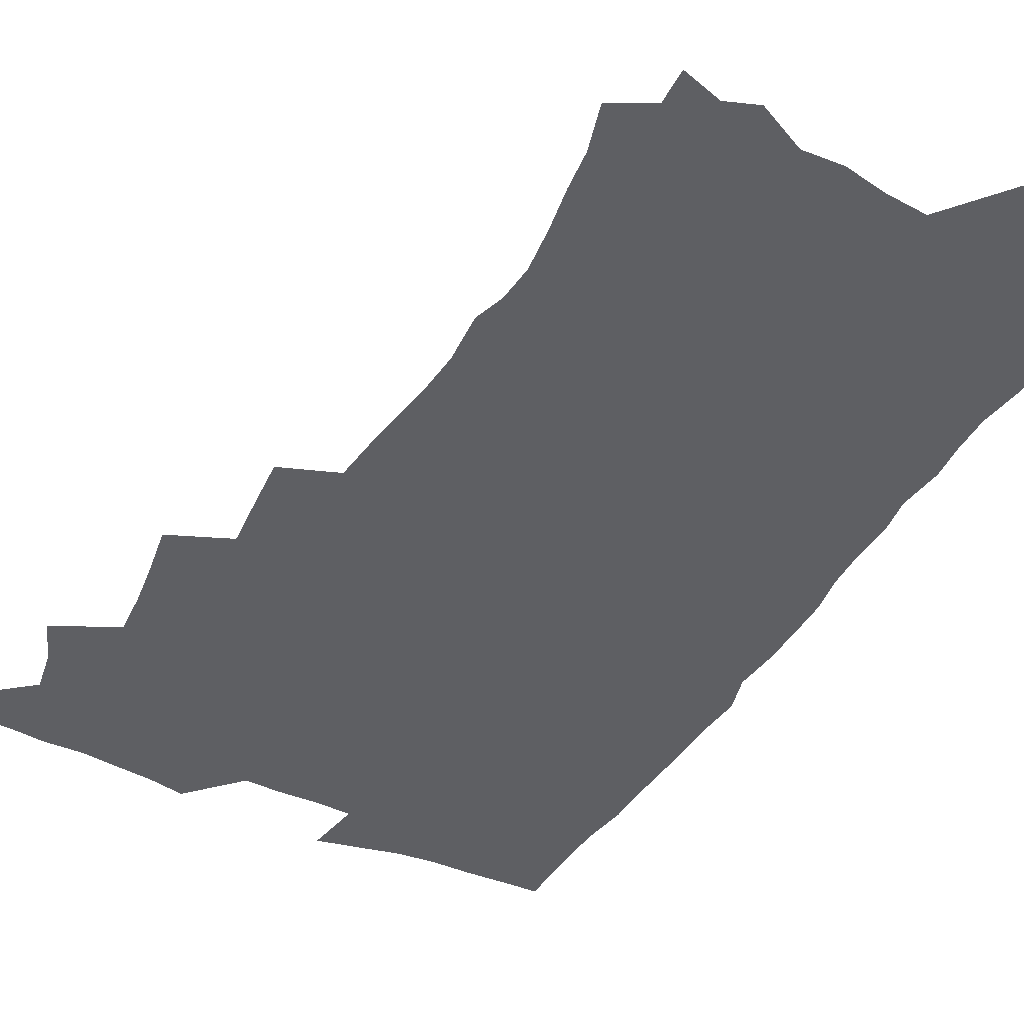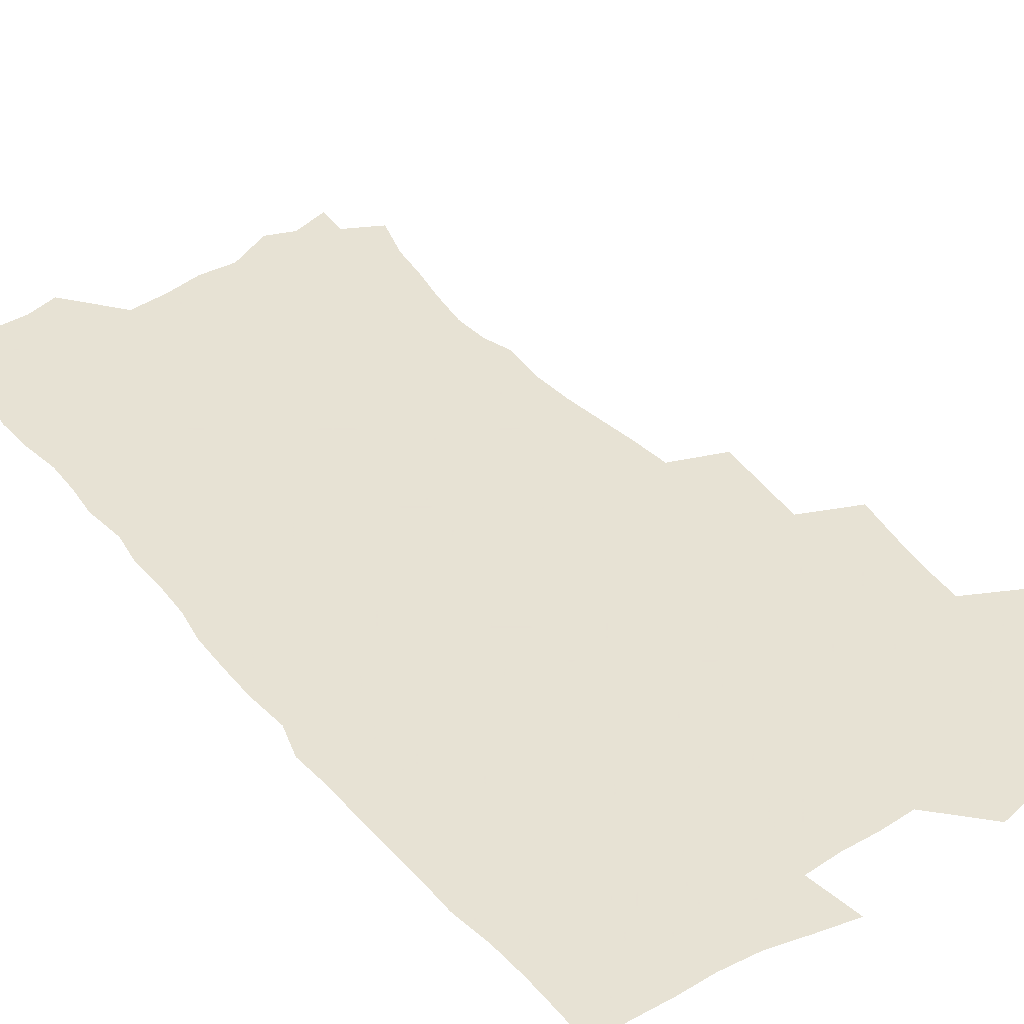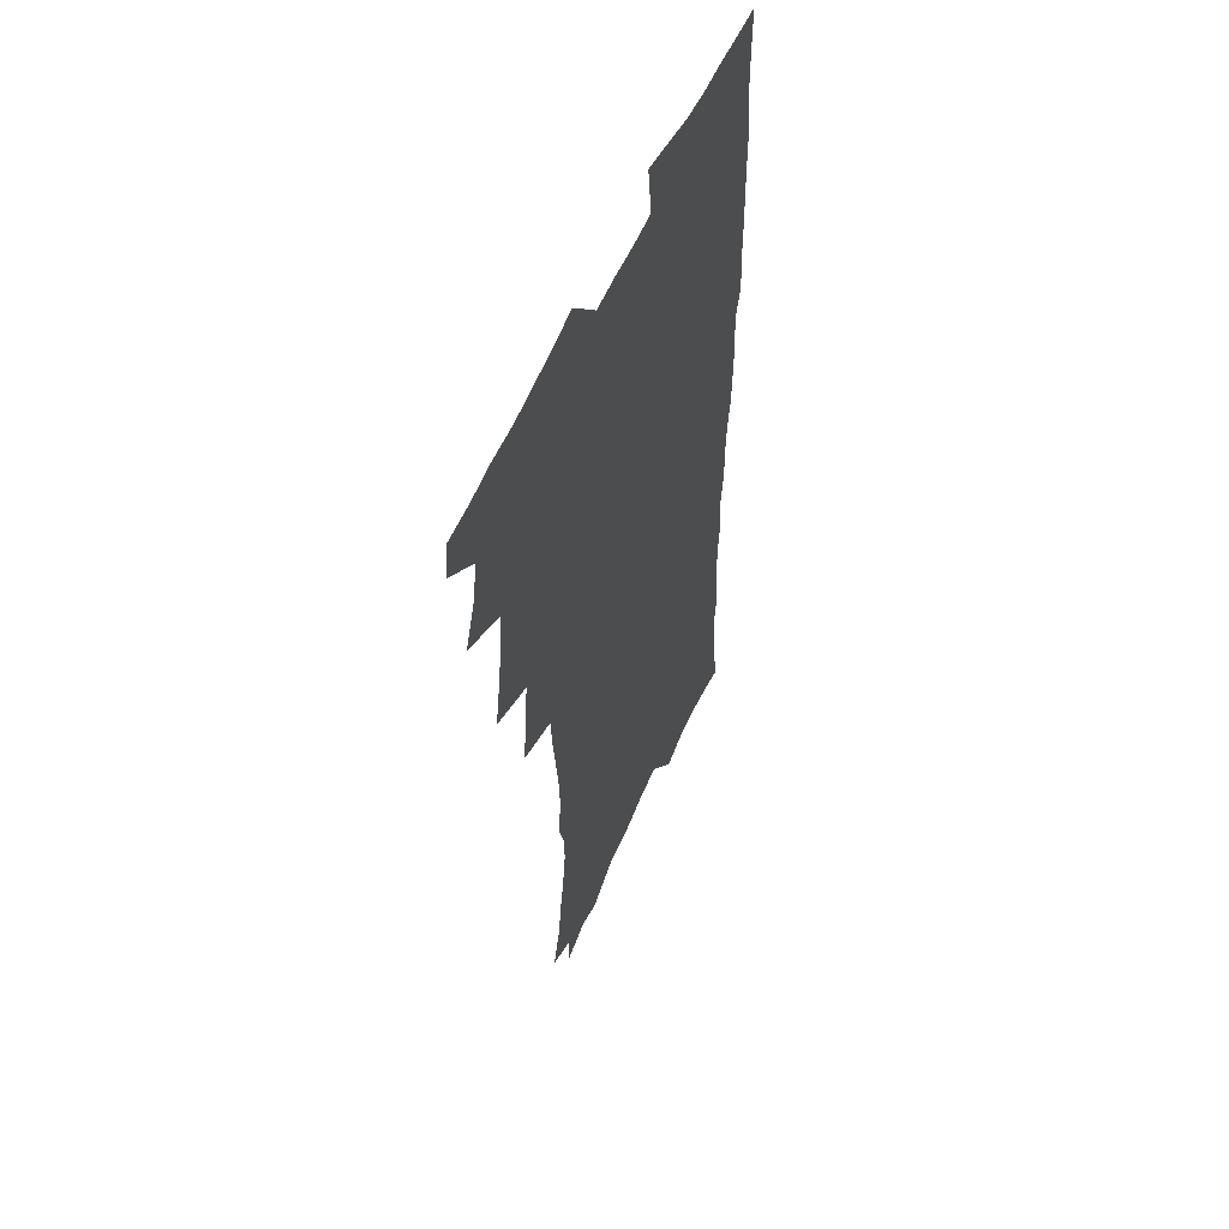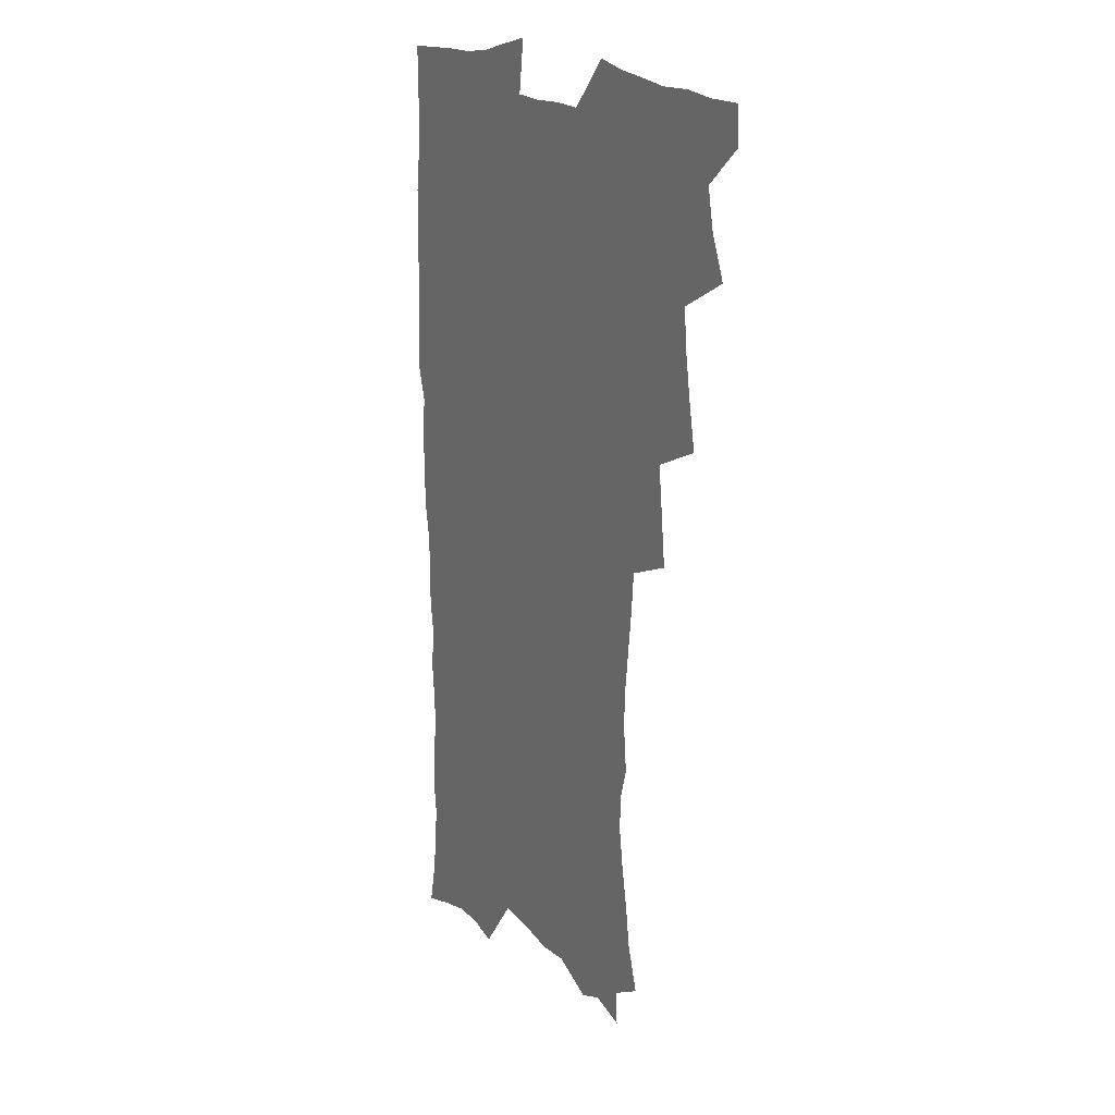
<metadata>
{"format":"obj","ext":"obj","renderer":"f3d","projection":"perspective","resolution":1024,"background":"white","views":[{"elev":-41.6,"azim":-28.9,"up":"+Z"},{"elev":39.7,"azim":143.6,"up":"+Z"},{"elev":55.3,"azim":-67.0,"up":"+Y"},{"elev":18.0,"azim":-120.2,"up":"+Y"}]}
</metadata>
<code>
v 463.4 553.3 0
v 464.6 568.1 0
v 471.1 505 0
v 478.1 522.1 0
v 481.3 538 0
v 482 552.9 0
v 480.8 568.1 0
v 487.3 439.7 0
v 490.7 458 0
v 493.5 475.6 0
v 495.1 492.5 0
v 498.9 509.2 0
v 498.2 523.6 0
v 498 538.4 0
v 497.4 553.2 0
v 495.5 569.7 0
v 506.1 390 0
v 508.1 409.7 0
v 510.3 429.5 0
v 511.5 446.8 0
v 511.7 462.7 0
v 509.2 477.1 0
v 513.4 494.7 0
v 514.8 510.1 0
v 514.3 524.2 0
v 513.4 539 0
v 512.3 554.2 0
v 511.2 569.3 0
v 522.7 202.2 0
v 528.4 220.6 0
v 530.5 236.1 0
v 533.7 253.2 0
v 536.2 270.3 0
v 535.4 284.8 0
v 531.9 296.8 0
v 533.7 316.2 0
v 532.8 332.5 0
v 531 348.5 0
v 529 364.7 0
v 527.7 381.6 0
v 526.7 398.7 0
v 527 416.2 0
v 526.9 432.5 0
v 528.5 449.7 0
v 529.7 466.1 0
v 529.4 481 0
v 528.6 495.7 0
v 528.8 510.2 0
v 528.9 524.7 0
v 528.8 539.3 0
v 527.1 555.3 0
v 525.6 571.1 0
v 537 180.4 0
v 537.9 194.1 0
v 540.5 209.9 0
v 547.4 231.1 0
v 549.8 248 0
v 551.3 264.3 0
v 550.5 278.3 0
v 550.5 294 0
v 548.8 308 0
v 550 326.7 0
v 547.8 340.6 0
v 547 356.7 0
v 546.1 372.8 0
v 544.2 387.7 0
v 543.7 404 0
v 545.2 421.9 0
v 544.9 437 0
v 544.1 451.7 0
v 544.5 467 0
v 545.2 482.2 0
v 545.4 496.7 0
v 545.5 510.9 0
v 545.3 525.1 0
v 543.7 540.2 0
v 541.8 556.5 0
v 539.9 572.7 0
v 552.6 185 0
v 557.4 202.9 0
v 561.5 222.1 0
v 563.1 238.2 0
v 565.6 256.1 0
v 565.9 271.3 0
v 565.3 285.6 0
v 564.5 300.2 0
v 563.5 315 0
v 564.1 332.7 0
v 562.9 347.3 0
v 562.3 362.8 0
v 560.4 376.7 0
v 559.5 391.8 0
v 558.9 407.1 0
v 560.1 424.1 0
v 559.9 439 0
v 559.4 453.4 0
v 560.2 468.7 0
v 560.5 483.2 0
v 560.6 497.4 0
v 561.1 511.3 0
v 560.9 524.8 0
v 559.2 539.7 0
v 556.8 556.8 0
v 554 575.6 0
v 564.4 180.4 0
v 574.2 210 0
v 576.9 228.2 0
v 577.6 243.5 0
v 578.6 259.7 0
v 578.4 274.2 0
v 578.1 289.3 0
v 577.3 303.6 0
v 577.3 320.1 0
v 577 335.6 0
v 576.7 351.3 0
v 576.1 366.2 0
v 575.5 381 0
v 575.2 396.4 0
v 574.9 411.4 0
v 574.1 425.4 0
v 574.1 440.1 0
v 573.9 454.5 0
v 575 470 0
v 574.4 483.7 0
v 575.1 498 0
v 575.3 511.7 0
v 574.7 525.3 0
v 573.7 539.8 0
v 572.2 555.6 0
v 583 189.3 0
v 589 214.7 0
v 591.3 233.5 0
v 591.1 246.9 0
v 591.4 262.3 0
v 591.3 277.6 0
v 590.6 291.4 0
v 590.3 306.7 0
v 590.1 322.2 0
v 589.7 337.2 0
v 589.7 353.9 0
v 589.3 367.3 0
v 589.3 383.5 0
v 589 398.2 0
v 588.7 412.7 0
v 589.1 428 0
v 588.1 441.3 0
v 588.8 456.6 0
v 589 470.7 0
v 588.8 484.4 0
v 588.8 498.2 0
v 589 511.9 0
v 588.6 525.9 0
v 587.8 540.7 0
v 586.7 556.1 0
v 598.4 188.3 0
v 602.6 215.4 0
v 603.6 232.6 0
v 603.5 246.8 0
v 603.8 263.5 0
v 603.8 279.4 0
v 603.6 294.3 0
v 603.4 309.7 0
v 603.2 325.2 0
v 602.7 339.3 0
v 602.5 352.6 0
v 602.4 368.8 0
v 602.5 384.3 0
v 602.5 399.4 0
v 602.4 413.3 0
v 602.5 429 0
v 602.2 442.4 0
v 602.8 457.6 0
v 602.7 471 0
v 602.5 484.6 0
v 602.5 498 0
v 602.9 512 0
v 602.8 526 0
v 602.6 540.1 0
v 601.7 555.6 0
v 615 191.3 0
v 616.1 214.1 0
v 616.4 233.7 0
v 616.4 249 0
v 616.3 264.1 0
v 616.3 280.7 0
v 616 294.5 0
v 615.9 310 0
v 615.8 325 0
v 615.6 340.1 0
v 615.4 354.3 0
v 615.4 369.9 0
v 615.9 383.1 0
v 615.8 398.7 0
v 615.8 413 0
v 615.8 428.8 0
v 615.9 443.2 0
v 616.1 457.5 0
v 616.3 471.2 0
v 616.7 484.9 0
v 617.2 498.6 0
v 616.8 512.3 0
v 617 526 0
v 617 539.8 0
v 616.2 556.3 0
v 613.3 578.5 0
v 630.9 192.6 0
v 629.7 215.2 0
v 629.3 232.8 0
v 628.9 249.7 0
v 628.8 264.3 0
v 628.6 280.8 0
v 628.5 295.2 0
v 628.4 310.6 0
v 628.4 325.1 0
v 628.4 340.8 0
v 628.3 355.5 0
v 628.8 367.9 0
v 628.9 385 0
v 628.9 399.6 0
v 629.3 413 0
v 629.3 428.3 0
v 629.4 442.7 0
v 629.4 457.3 0
v 629.9 470.7 0
v 630.8 483.9 0
v 630.7 498.9 0
v 630.9 512.2 0
v 631.1 525.8 0
v 631.1 540.2 0
v 631.1 554.6 0
v 629.1 574.9 0
v 649.4 168.7 0
v 645 193.9 0
v 643.3 213.4 0
v 642.3 231.5 0
v 641.9 247.4 0
v 641.1 265.2 0
v 640.9 280.5 0
v 640.9 294.8 0
v 641.6 307.9 0
v 640.7 326.7 0
v 641.2 339.6 0
v 641 355.2 0
v 641.6 369 0
v 642 383.4 0
v 642 398.1 0
v 643.2 411.2 0
v 642.6 428 0
v 643.3 441.6 0
v 643.4 456 0
v 643.9 469.8 0
v 644.4 483.7 0
v 644.6 498.2 0
v 645.1 512 0
v 645.2 525.9 0
v 645.4 540.2 0
v 645.5 554.7 0
v 645.4 571 0
v 662.9 172.4 0
v 659.5 191.9 0
v 657 211.5 0
v 655.3 229.9 0
v 654.8 245.6 0
v 653.9 262.8 0
v 653.9 277.6 0
v 653.2 293.9 0
v 654.2 306.9 0
v 653.7 323.5 0
v 653.8 338.5 0
v 654.2 353 0
v 655.2 366.5 0
v 655.2 381.9 0
v 657 395 0
v 656.3 411.6 0
v 656.5 426.2 0
v 657.1 440.2 0
v 657.6 454.4 0
v 657.7 468.8 0
v 658.5 482.5 0
v 657.8 498.7 0
v 658.9 511.6 0
v 659.6 525.6 0
v 659.8 539.8 0
v 660.2 554.7 0
v 660.7 569.5 0
v 676.7 172.5 0
v 673.7 190.1 0
v 671.6 207.4 0
v 669.8 225 0
v 668.3 242.3 0
v 668.7 256.7 0
v 667.5 273.6 0
v 667.4 288.9 0
v 667.6 303.8 0
v 667.1 319.8 0
v 669.4 332.4 0
v 668.1 349.6 0
v 668.2 364.8 0
v 669.3 378.7 0
v 670.8 392.6 0
v 670.8 408.5 0
v 672.1 422.6 0
v 671.7 438 0
v 671.7 453 0
v 672.3 467.3 0
v 672.7 481.8 0
v 672.3 496.8 0
v 674.3 510.5 0
v 673.7 525.5 0
v 673.9 539.2 0
v 675.1 554.2 0
v 675.6 569.5 0
v 691.7 169.1 0
v 689.5 185.2 0
v 685.8 204.3 0
v 684 221 0
v 683.8 235.9 0
v 682.6 252.3 0
v 682.4 267.4 0
v 682.8 282.1 0
v 682 298.5 0
v 681.2 314.9 0
v 682.7 328.8 0
v 683.6 343.5 0
v 683.4 359.3 0
v 686.4 372.5 0
v 685.3 389.4 0
v 686.8 403.8 0
v 687 419.4 0
v 686.4 435.5 0
v 686.3 450.5 0
v 688 464.6 0
v 688.7 479.4 0
v 690 494.1 0
v 688.8 510 0
v 689.4 524.5 0
v 689.7 539.1 0
v 689.7 553.7 0
v 690.5 568.7 0
v 707.4 164.7 0
v 703.6 182.6 0
v 701.8 198.1 0
v 700.6 213.4 0
v 702.2 226.1 0
v 701.8 241.1 0
v 699.7 258.2 0
v 700.4 272.5 0
v 701.9 286.5 0
v 700.2 304 0
v 702.4 317.8 0
v 702.2 334 0
v 703.1 349.4 0
v 705.6 363.5 0
v 706.2 379.5 0
v 706.4 395.5 0
v 705.2 412.9 0
v 709.4 426.8 0
v 708.3 443.4 0
v 708.4 459.1 0
v 708.1 474.9 0
v 707.7 490.8 0
v 707.8 506.4 0
v 705.7 523.2 0
v 705.1 538.7 0
v 705.2 553.5 0
v 705.5 568.3 0
v 706 586 0
f 5 6 1
f 1 6 2
f 6 7 2
f 11 12 3
f 3 12 4
f 12 13 4
f 4 13 5
f 13 14 5
f 5 14 6
f 14 15 6
f 6 15 7
f 15 16 7
f 19 20 8
f 8 20 9
f 20 21 9
f 9 21 10
f 21 22 10
f 10 22 11
f 22 23 11
f 11 23 12
f 23 24 12
f 12 24 13
f 24 25 13
f 13 25 14
f 25 26 14
f 14 26 15
f 26 27 15
f 15 27 16
f 27 28 16
f 40 41 17
f 17 41 18
f 41 42 18
f 18 42 19
f 42 43 19
f 19 43 20
f 43 44 20
f 20 44 21
f 44 45 21
f 21 45 22
f 45 46 22
f 22 46 23
f 46 47 23
f 23 47 24
f 47 48 24
f 24 48 25
f 48 49 25
f 25 49 26
f 49 50 26
f 26 50 27
f 50 51 27
f 27 51 28
f 51 52 28
f 54 55 29
f 29 55 30
f 55 56 30
f 30 56 31
f 56 57 31
f 31 57 32
f 57 58 32
f 32 58 33
f 58 59 33
f 33 59 34
f 59 60 34
f 34 60 35
f 60 61 35
f 35 61 36
f 61 62 36
f 36 62 37
f 62 63 37
f 37 63 38
f 63 64 38
f 38 64 39
f 64 65 39
f 39 65 40
f 65 66 40
f 40 66 41
f 66 67 41
f 41 67 42
f 67 68 42
f 42 68 43
f 68 69 43
f 43 69 44
f 69 70 44
f 44 70 45
f 70 71 45
f 45 71 46
f 71 72 46
f 46 72 47
f 72 73 47
f 47 73 48
f 73 74 48
f 48 74 49
f 74 75 49
f 49 75 50
f 75 76 50
f 50 76 51
f 76 77 51
f 51 77 52
f 77 78 52
f 53 79 54
f 79 80 54
f 54 80 55
f 80 81 55
f 55 81 56
f 81 82 56
f 56 82 57
f 82 83 57
f 57 83 58
f 83 84 58
f 58 84 59
f 84 85 59
f 59 85 60
f 85 86 60
f 60 86 61
f 86 87 61
f 61 87 62
f 87 88 62
f 62 88 63
f 88 89 63
f 63 89 64
f 89 90 64
f 64 90 65
f 90 91 65
f 65 91 66
f 91 92 66
f 66 92 67
f 92 93 67
f 67 93 68
f 93 94 68
f 68 94 69
f 94 95 69
f 69 95 70
f 95 96 70
f 70 96 71
f 96 97 71
f 71 97 72
f 97 98 72
f 72 98 73
f 98 99 73
f 73 99 74
f 99 100 74
f 74 100 75
f 100 101 75
f 75 101 76
f 101 102 76
f 76 102 77
f 102 103 77
f 77 103 78
f 103 104 78
f 79 105 80
f 105 106 80
f 80 106 81
f 106 107 81
f 81 107 82
f 107 108 82
f 82 108 83
f 108 109 83
f 83 109 84
f 109 110 84
f 84 110 85
f 110 111 85
f 85 111 86
f 111 112 86
f 86 112 87
f 112 113 87
f 87 113 88
f 113 114 88
f 88 114 89
f 114 115 89
f 89 115 90
f 115 116 90
f 90 116 91
f 116 117 91
f 91 117 92
f 117 118 92
f 92 118 93
f 118 119 93
f 93 119 94
f 119 120 94
f 94 120 95
f 120 121 95
f 95 121 96
f 121 122 96
f 96 122 97
f 122 123 97
f 97 123 98
f 123 124 98
f 98 124 99
f 124 125 99
f 99 125 100
f 125 126 100
f 100 126 101
f 126 127 101
f 101 127 102
f 127 128 102
f 102 128 103
f 128 129 103
f 103 129 104
f 105 130 106
f 130 131 106
f 106 131 107
f 131 132 107
f 107 132 108
f 132 133 108
f 108 133 109
f 133 134 109
f 109 134 110
f 134 135 110
f 110 135 111
f 135 136 111
f 111 136 112
f 136 137 112
f 112 137 113
f 137 138 113
f 113 138 114
f 138 139 114
f 114 139 115
f 139 140 115
f 115 140 116
f 140 141 116
f 116 141 117
f 141 142 117
f 117 142 118
f 142 143 118
f 118 143 119
f 143 144 119
f 119 144 120
f 144 145 120
f 120 145 121
f 145 146 121
f 121 146 122
f 146 147 122
f 122 147 123
f 147 148 123
f 123 148 124
f 148 149 124
f 124 149 125
f 149 150 125
f 125 150 126
f 150 151 126
f 126 151 127
f 151 152 127
f 127 152 128
f 152 153 128
f 128 153 129
f 153 154 129
f 130 155 131
f 155 156 131
f 131 156 132
f 156 157 132
f 132 157 133
f 157 158 133
f 133 158 134
f 158 159 134
f 134 159 135
f 159 160 135
f 135 160 136
f 160 161 136
f 136 161 137
f 161 162 137
f 137 162 138
f 162 163 138
f 138 163 139
f 163 164 139
f 139 164 140
f 164 165 140
f 140 165 141
f 165 166 141
f 141 166 142
f 166 167 142
f 142 167 143
f 167 168 143
f 143 168 144
f 168 169 144
f 144 169 145
f 169 170 145
f 145 170 146
f 170 171 146
f 146 171 147
f 171 172 147
f 147 172 148
f 172 173 148
f 148 173 149
f 173 174 149
f 149 174 150
f 174 175 150
f 150 175 151
f 175 176 151
f 151 176 152
f 176 177 152
f 152 177 153
f 177 178 153
f 153 178 154
f 178 179 154
f 155 180 156
f 180 181 156
f 156 181 157
f 181 182 157
f 157 182 158
f 182 183 158
f 158 183 159
f 183 184 159
f 159 184 160
f 184 185 160
f 160 185 161
f 185 186 161
f 161 186 162
f 186 187 162
f 162 187 163
f 187 188 163
f 163 188 164
f 188 189 164
f 164 189 165
f 189 190 165
f 165 190 166
f 190 191 166
f 166 191 167
f 191 192 167
f 167 192 168
f 192 193 168
f 168 193 169
f 193 194 169
f 169 194 170
f 194 195 170
f 170 195 171
f 195 196 171
f 171 196 172
f 196 197 172
f 172 197 173
f 197 198 173
f 173 198 174
f 198 199 174
f 174 199 175
f 199 200 175
f 175 200 176
f 200 201 176
f 176 201 177
f 201 202 177
f 177 202 178
f 202 203 178
f 178 203 179
f 203 204 179
f 180 206 181
f 206 207 181
f 181 207 182
f 207 208 182
f 182 208 183
f 208 209 183
f 183 209 184
f 209 210 184
f 184 210 185
f 210 211 185
f 185 211 186
f 211 212 186
f 186 212 187
f 212 213 187
f 187 213 188
f 213 214 188
f 188 214 189
f 214 215 189
f 189 215 190
f 215 216 190
f 190 216 191
f 216 217 191
f 191 217 192
f 217 218 192
f 192 218 193
f 218 219 193
f 193 219 194
f 219 220 194
f 194 220 195
f 220 221 195
f 195 221 196
f 221 222 196
f 196 222 197
f 222 223 197
f 197 223 198
f 223 224 198
f 198 224 199
f 224 225 199
f 199 225 200
f 225 226 200
f 200 226 201
f 226 227 201
f 201 227 202
f 227 228 202
f 202 228 203
f 228 229 203
f 203 229 204
f 229 230 204
f 204 230 205
f 230 231 205
f 232 233 206
f 206 233 207
f 233 234 207
f 207 234 208
f 234 235 208
f 208 235 209
f 235 236 209
f 209 236 210
f 236 237 210
f 210 237 211
f 237 238 211
f 211 238 212
f 238 239 212
f 212 239 213
f 239 240 213
f 213 240 214
f 240 241 214
f 214 241 215
f 241 242 215
f 215 242 216
f 242 243 216
f 216 243 217
f 243 244 217
f 217 244 218
f 244 245 218
f 218 245 219
f 245 246 219
f 219 246 220
f 246 247 220
f 220 247 221
f 247 248 221
f 221 248 222
f 248 249 222
f 222 249 223
f 249 250 223
f 223 250 224
f 250 251 224
f 224 251 225
f 251 252 225
f 225 252 226
f 252 253 226
f 226 253 227
f 253 254 227
f 227 254 228
f 254 255 228
f 228 255 229
f 255 256 229
f 229 256 230
f 256 257 230
f 230 257 231
f 257 258 231
f 232 259 233
f 259 260 233
f 233 260 234
f 260 261 234
f 234 261 235
f 261 262 235
f 235 262 236
f 262 263 236
f 236 263 237
f 263 264 237
f 237 264 238
f 264 265 238
f 238 265 239
f 265 266 239
f 239 266 240
f 266 267 240
f 240 267 241
f 267 268 241
f 241 268 242
f 268 269 242
f 242 269 243
f 269 270 243
f 243 270 244
f 270 271 244
f 244 271 245
f 271 272 245
f 245 272 246
f 272 273 246
f 246 273 247
f 273 274 247
f 247 274 248
f 274 275 248
f 248 275 249
f 275 276 249
f 249 276 250
f 276 277 250
f 250 277 251
f 277 278 251
f 251 278 252
f 278 279 252
f 252 279 253
f 279 280 253
f 253 280 254
f 280 281 254
f 254 281 255
f 281 282 255
f 255 282 256
f 282 283 256
f 256 283 257
f 283 284 257
f 257 284 258
f 284 285 258
f 259 286 260
f 286 287 260
f 260 287 261
f 287 288 261
f 261 288 262
f 288 289 262
f 262 289 263
f 289 290 263
f 263 290 264
f 290 291 264
f 264 291 265
f 291 292 265
f 265 292 266
f 292 293 266
f 266 293 267
f 293 294 267
f 267 294 268
f 294 295 268
f 268 295 269
f 295 296 269
f 269 296 270
f 296 297 270
f 270 297 271
f 297 298 271
f 271 298 272
f 298 299 272
f 272 299 273
f 299 300 273
f 273 300 274
f 300 301 274
f 274 301 275
f 301 302 275
f 275 302 276
f 302 303 276
f 276 303 277
f 303 304 277
f 277 304 278
f 304 305 278
f 278 305 279
f 305 306 279
f 279 306 280
f 306 307 280
f 280 307 281
f 307 308 281
f 281 308 282
f 308 309 282
f 282 309 283
f 309 310 283
f 283 310 284
f 310 311 284
f 284 311 285
f 311 312 285
f 286 313 287
f 313 314 287
f 287 314 288
f 314 315 288
f 288 315 289
f 315 316 289
f 289 316 290
f 316 317 290
f 290 317 291
f 317 318 291
f 291 318 292
f 318 319 292
f 292 319 293
f 319 320 293
f 293 320 294
f 320 321 294
f 294 321 295
f 321 322 295
f 295 322 296
f 322 323 296
f 296 323 297
f 323 324 297
f 297 324 298
f 324 325 298
f 298 325 299
f 325 326 299
f 299 326 300
f 326 327 300
f 300 327 301
f 327 328 301
f 301 328 302
f 328 329 302
f 302 329 303
f 329 330 303
f 303 330 304
f 330 331 304
f 304 331 305
f 331 332 305
f 305 332 306
f 332 333 306
f 306 333 307
f 333 334 307
f 307 334 308
f 334 335 308
f 308 335 309
f 335 336 309
f 309 336 310
f 336 337 310
f 310 337 311
f 337 338 311
f 311 338 312
f 338 339 312
f 313 340 314
f 340 341 314
f 314 341 315
f 341 342 315
f 315 342 316
f 342 343 316
f 316 343 317
f 343 344 317
f 317 344 318
f 344 345 318
f 318 345 319
f 345 346 319
f 319 346 320
f 346 347 320
f 320 347 321
f 347 348 321
f 321 348 322
f 348 349 322
f 322 349 323
f 349 350 323
f 323 350 324
f 350 351 324
f 324 351 325
f 351 352 325
f 325 352 326
f 352 353 326
f 326 353 327
f 353 354 327
f 327 354 328
f 354 355 328
f 328 355 329
f 355 356 329
f 329 356 330
f 356 357 330
f 330 357 331
f 357 358 331
f 331 358 332
f 358 359 332
f 332 359 333
f 359 360 333
f 333 360 334
f 360 361 334
f 334 361 335
f 361 362 335
f 335 362 336
f 362 363 336
f 336 363 337
f 363 364 337
f 337 364 338
f 364 365 338
f 338 365 339
f 365 366 339

</code>
